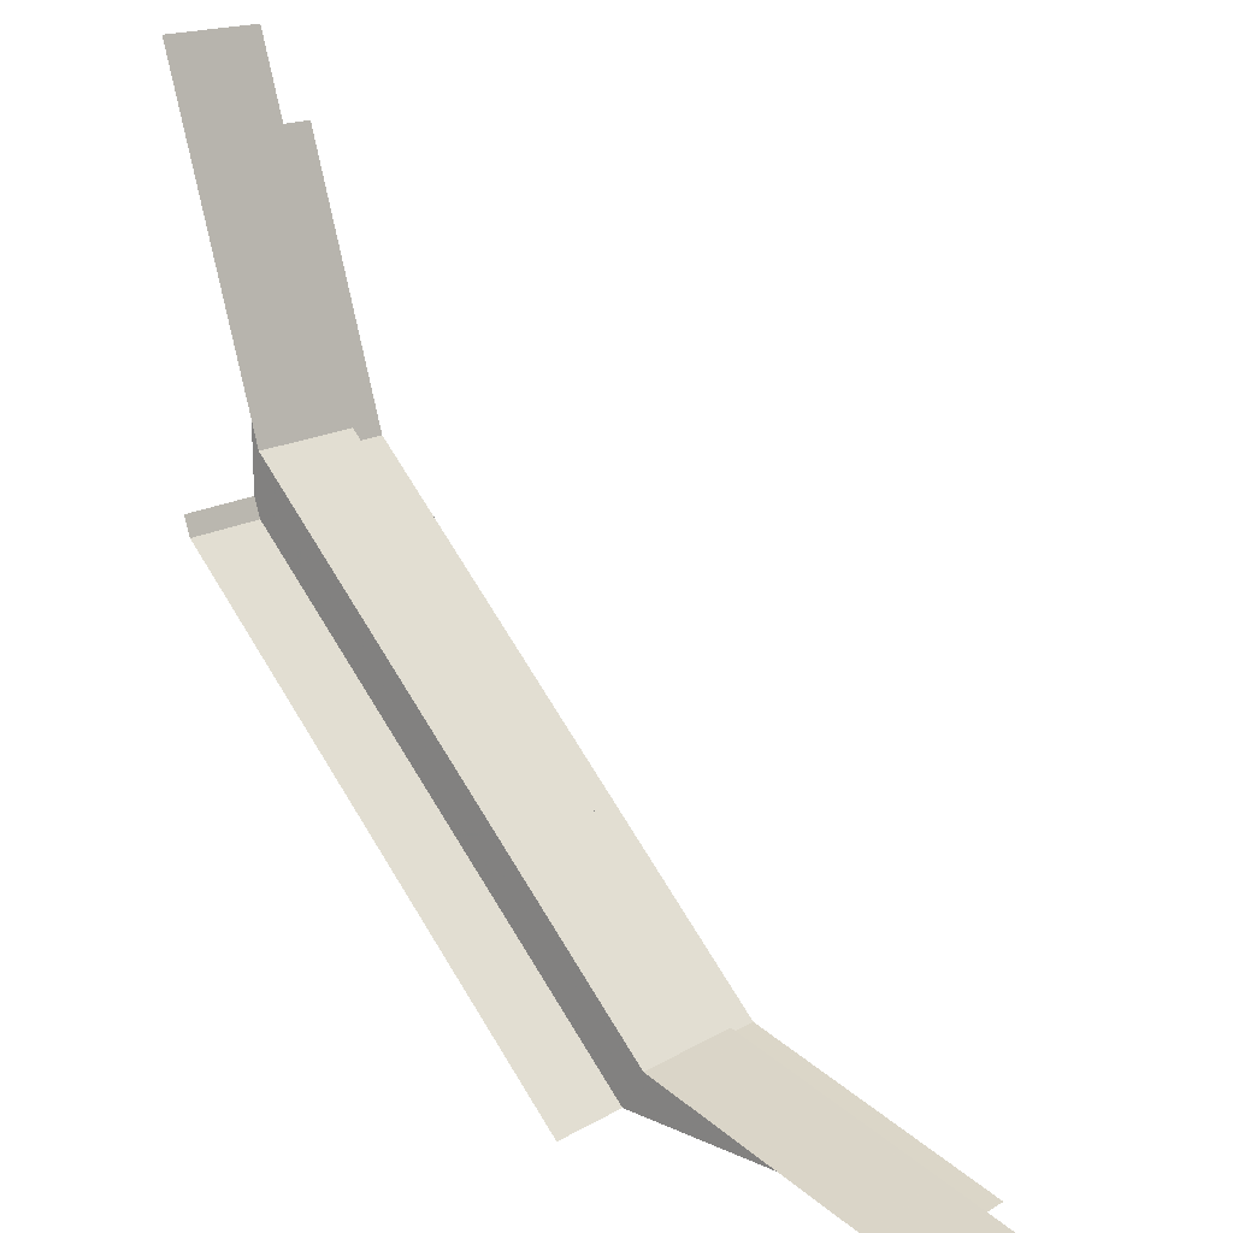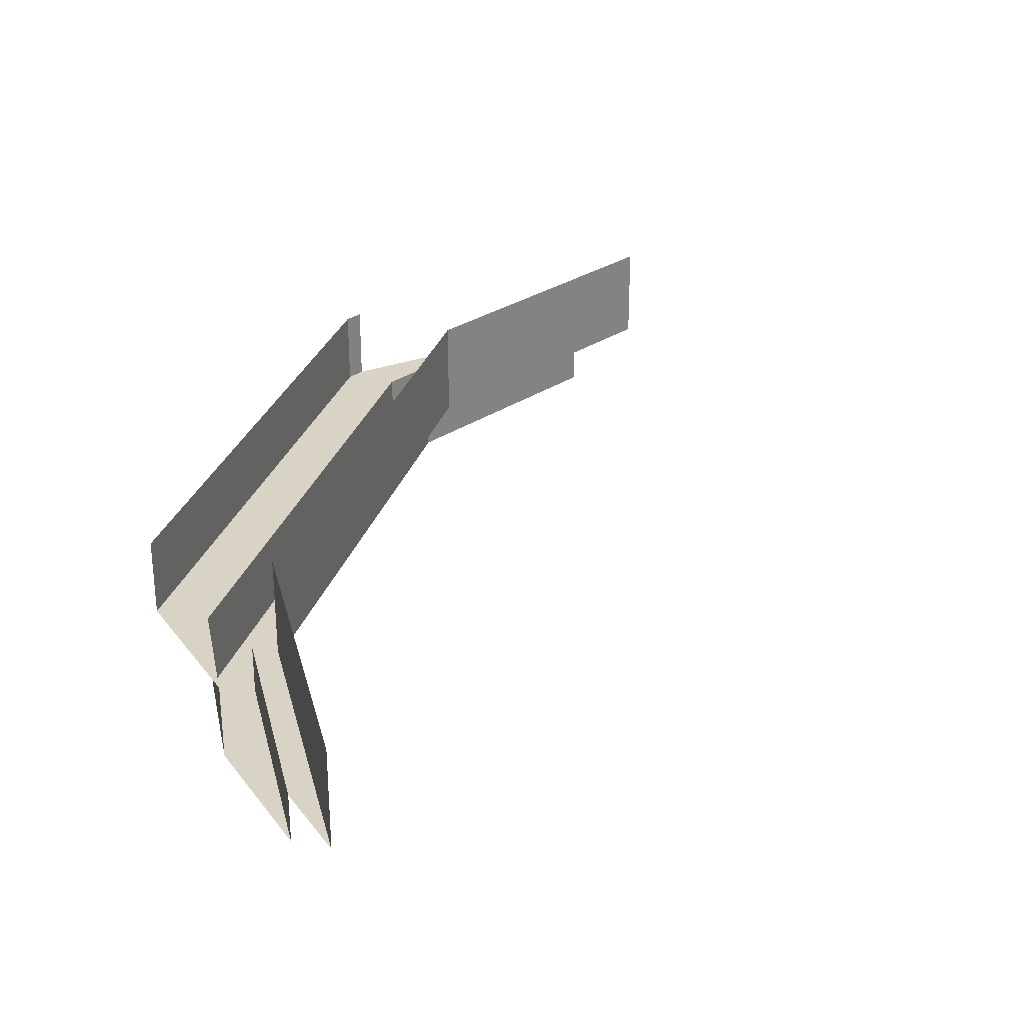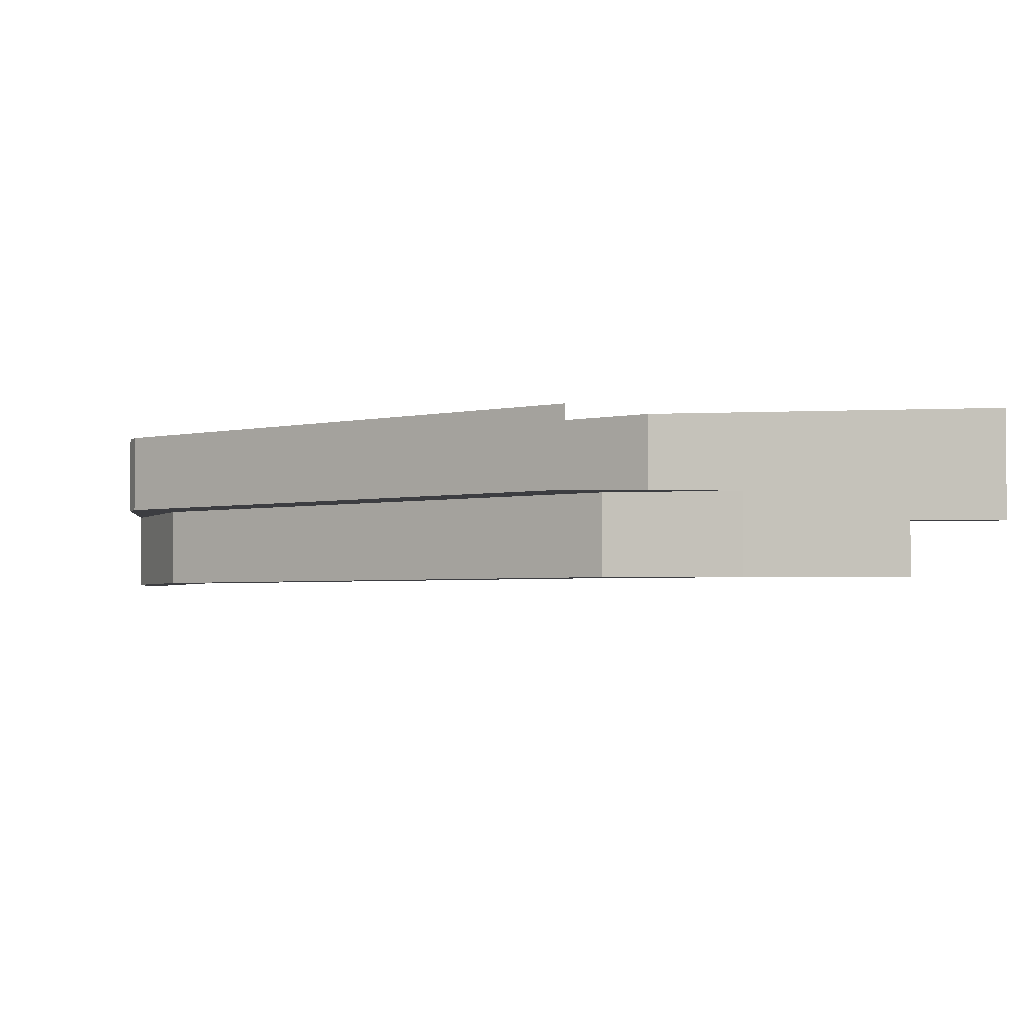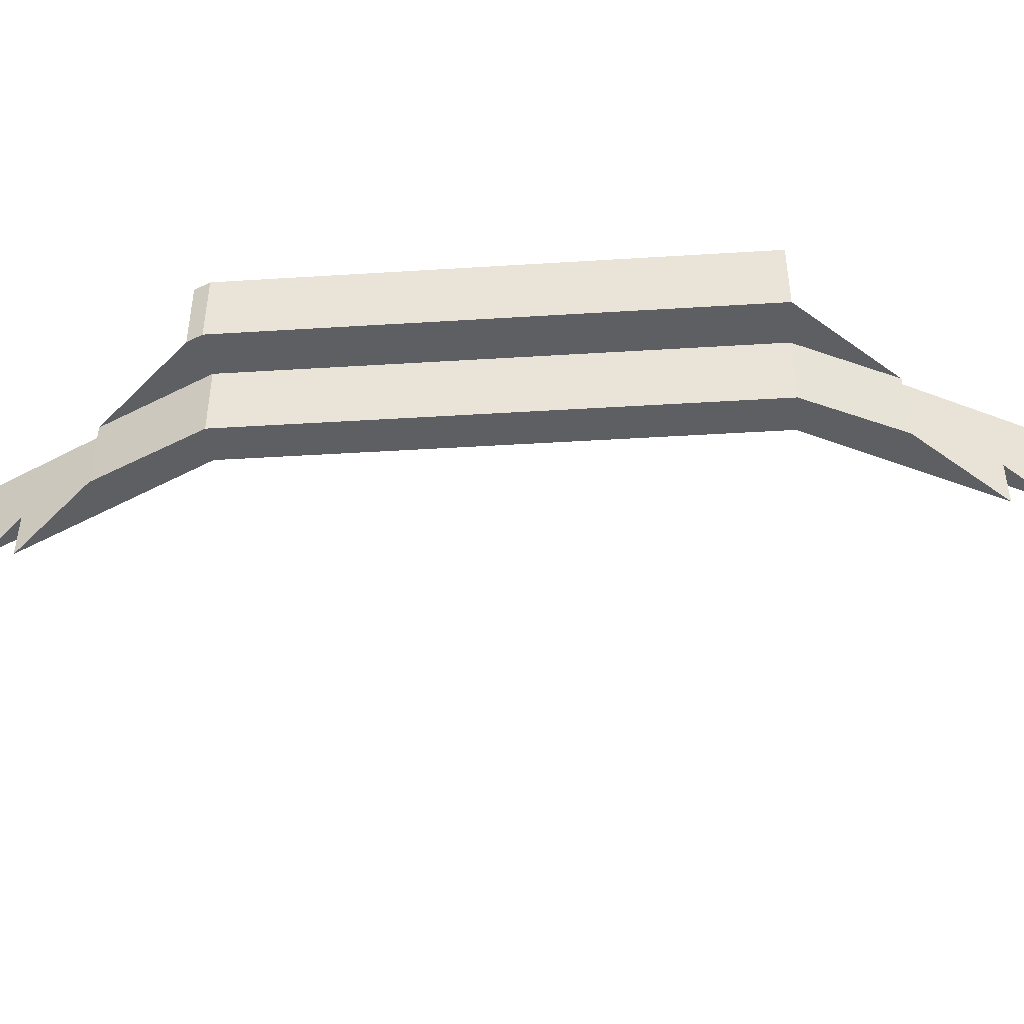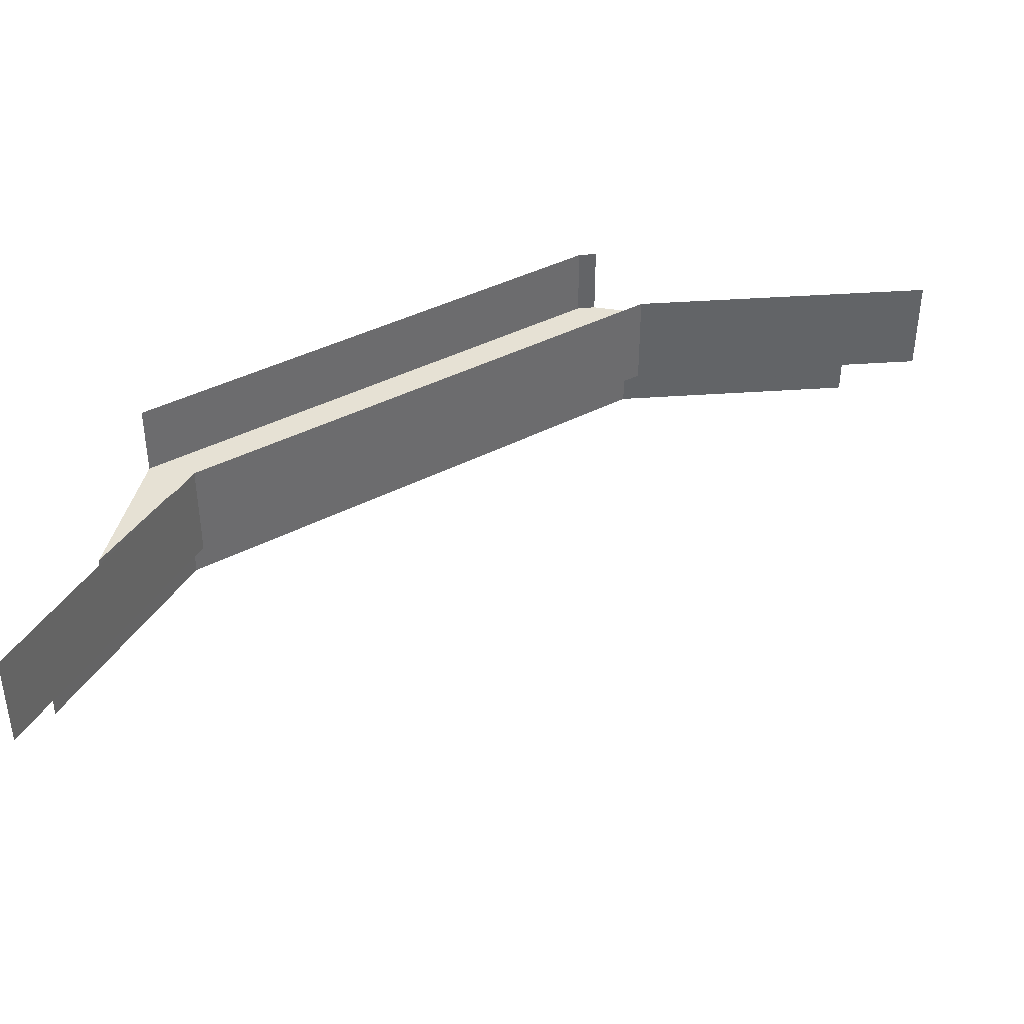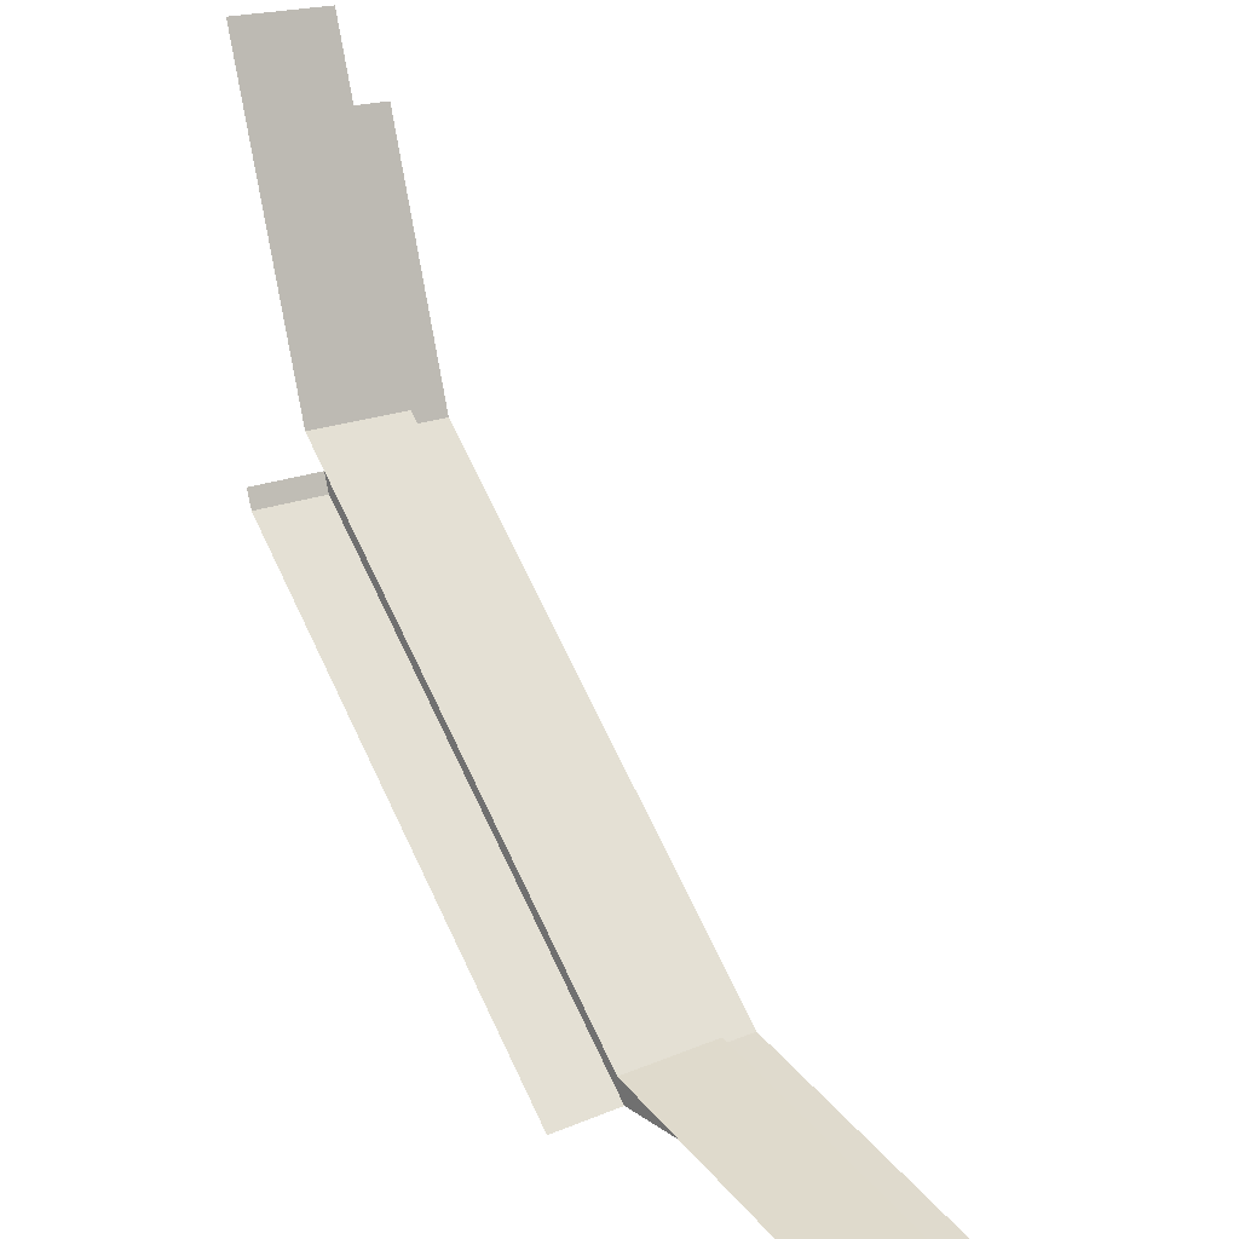
<metadata>
{"format":"obj","ext":"obj","renderer":"f3d","projection":"perspective","resolution":1024,"background":"white","views":[{"elev":17.7,"azim":-138.1,"up":"+Z"},{"elev":28.3,"azim":-119.6,"up":"+Y"},{"elev":-2.8,"azim":174.3,"up":"+Y"},{"elev":-41.8,"azim":139.3,"up":"+Y"},{"elev":39.3,"azim":-78.4,"up":"+Y"},{"elev":19.6,"azim":-127.9,"up":"+Z"}]}
</metadata>
<code>
o ground_decor/644
v -15 0 -50
v -15 -16 -50
v 49 -16 14
v 49 0 14
v 64 -16 64
v 64 0 64
v 63 0 0
v 63 -12 0
v -1 -12 -64
v -1 0 -64
v -26 -12 -64
v -7 -12 -58
v -26 -24 -64
v -7 -24 -58
v -50 -24 -64
v -12 -24 -53
v -50 -16 -64
v -12 -16 -53
v -64 -16 -64
v -64 0 -64
v 52 -24 11
v 52 -16 11
v 57 -24 6
v 64 -24 28
v 64 -24 51
v 64 -16 51
v 57 -12 6
v 64 -12 3
v 64 -12 28
v 64 0 3
f 1 2 3
f 1 3 4
f 4 3 5
f 4 5 6
f 7 8 9
f 7 9 10
f 10 9 10
f 10 9 9
f 9 9 11
f 11 9 12
f 11 12 13
f 13 12 14
f 13 14 15
f 15 14 16
f 15 16 17
f 17 16 18
f 17 18 19
f 19 18 2
f 19 2 20
f 20 2 1
f 21 22 18
f 21 18 16
f 21 16 23
f 21 23 24
f 21 24 25
f 21 25 22
f 22 25 26
f 22 26 3
f 22 3 2
f 22 2 18
f 14 12 27
f 14 27 23
f 14 23 16
f 8 27 12
f 8 12 9
f 27 8 28
f 27 28 29
f 27 29 23
f 23 29 24
f 30 28 8
f 30 8 7
f 26 5 3

</code>
